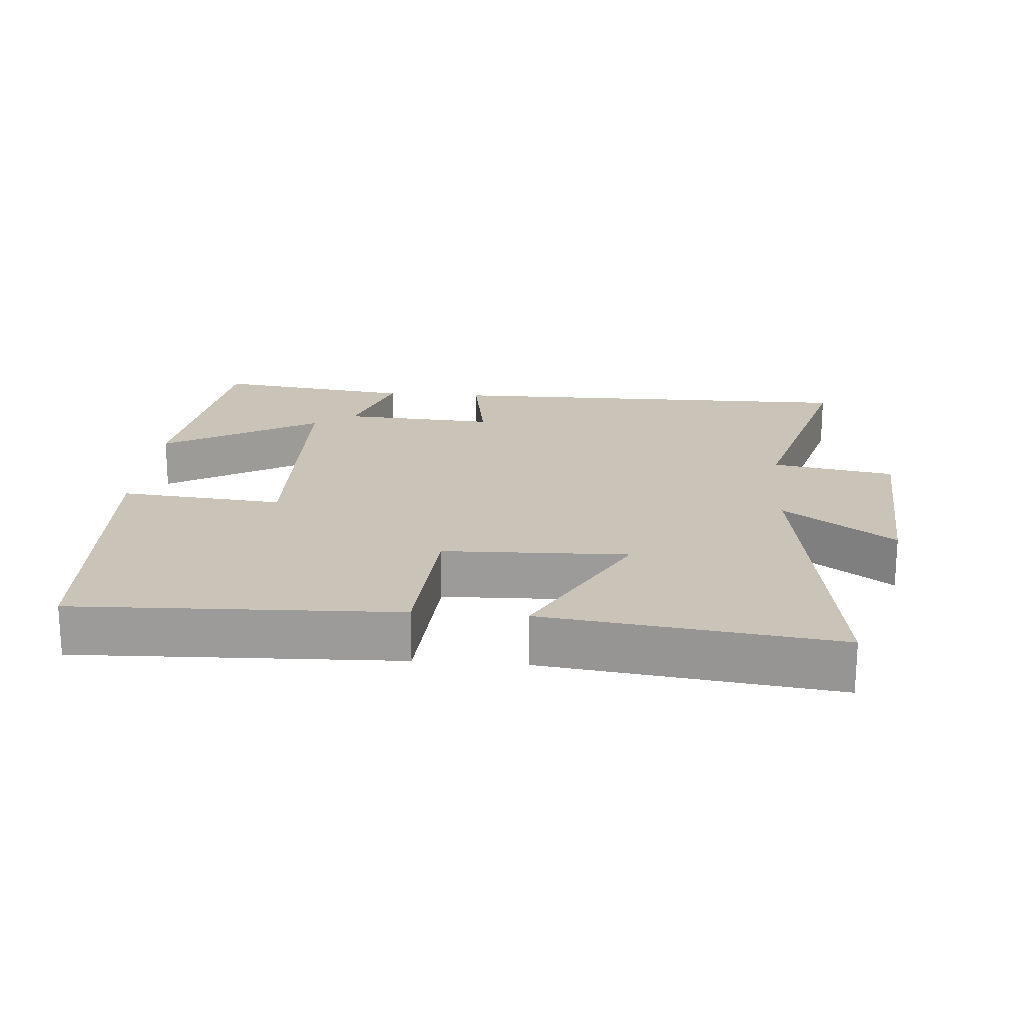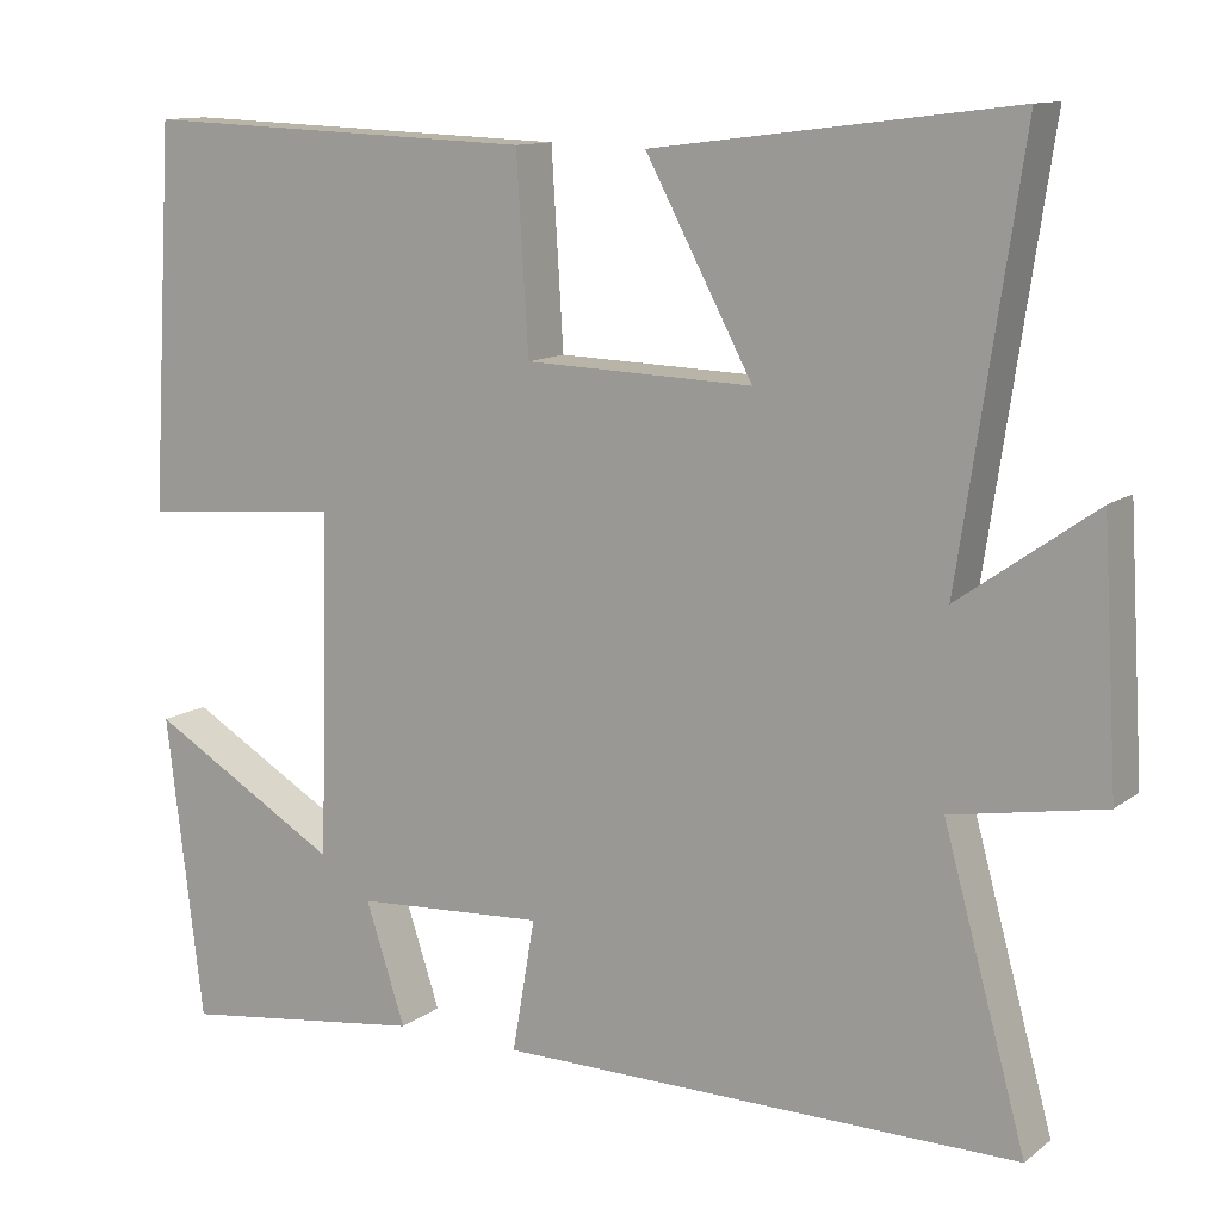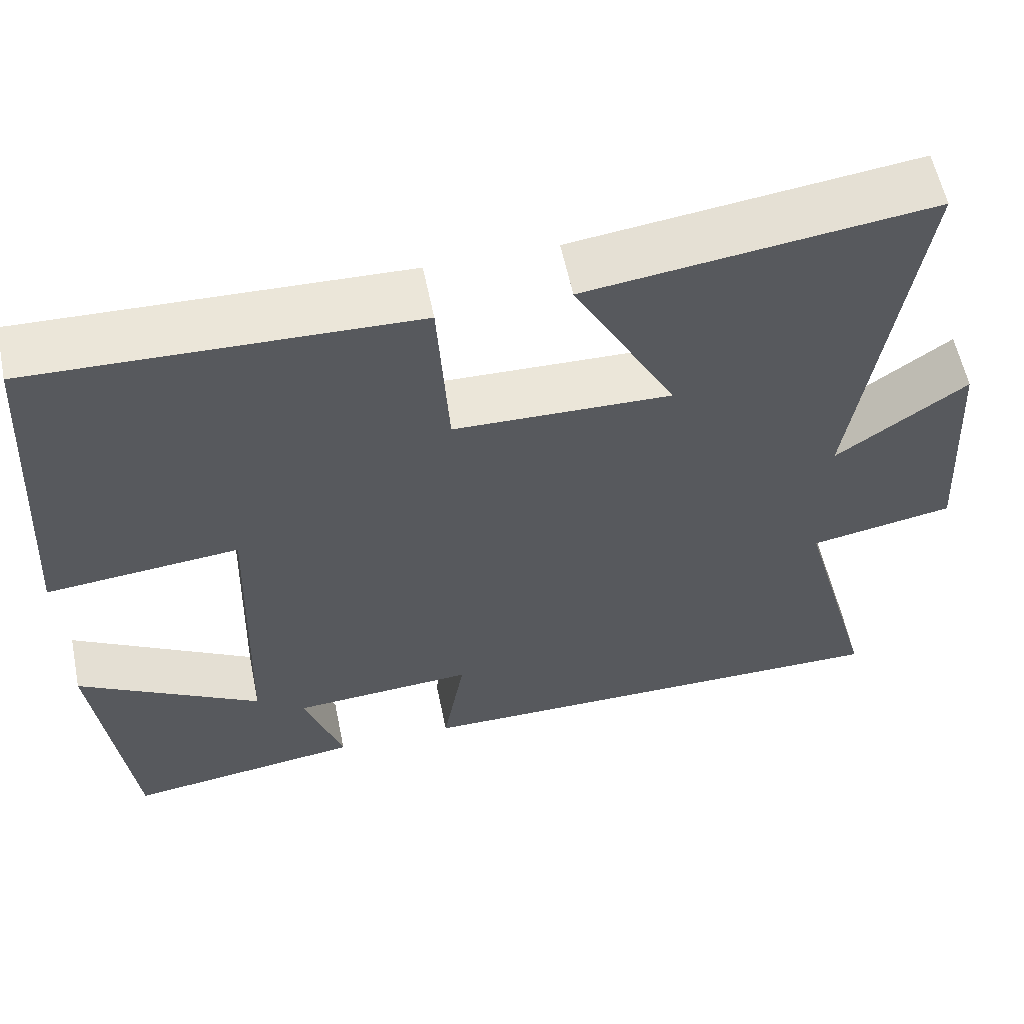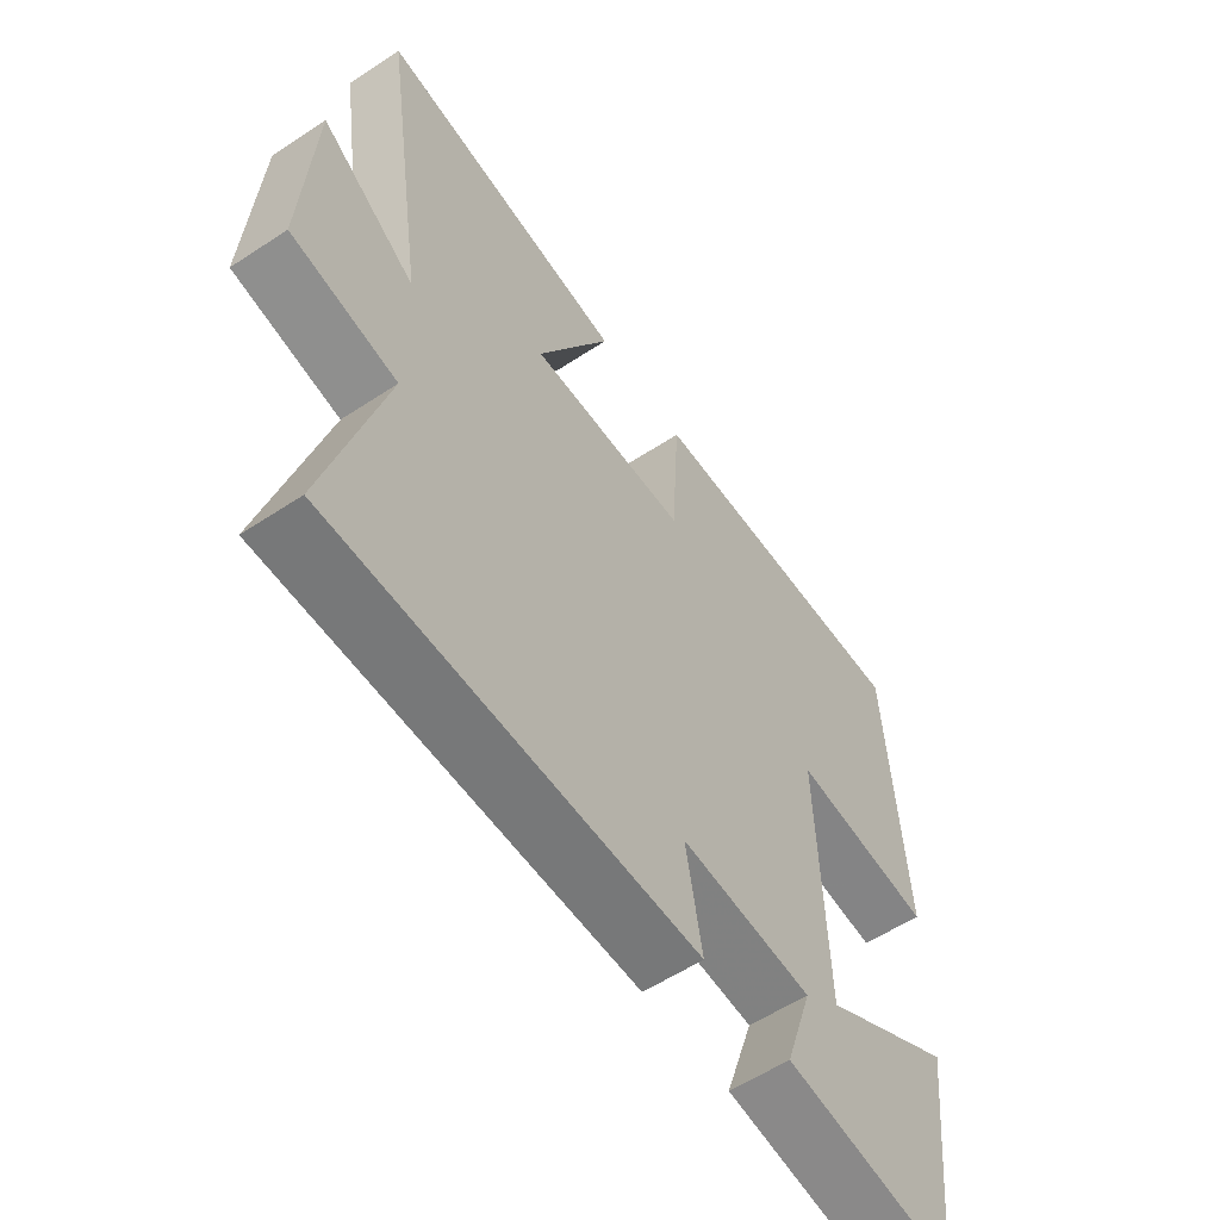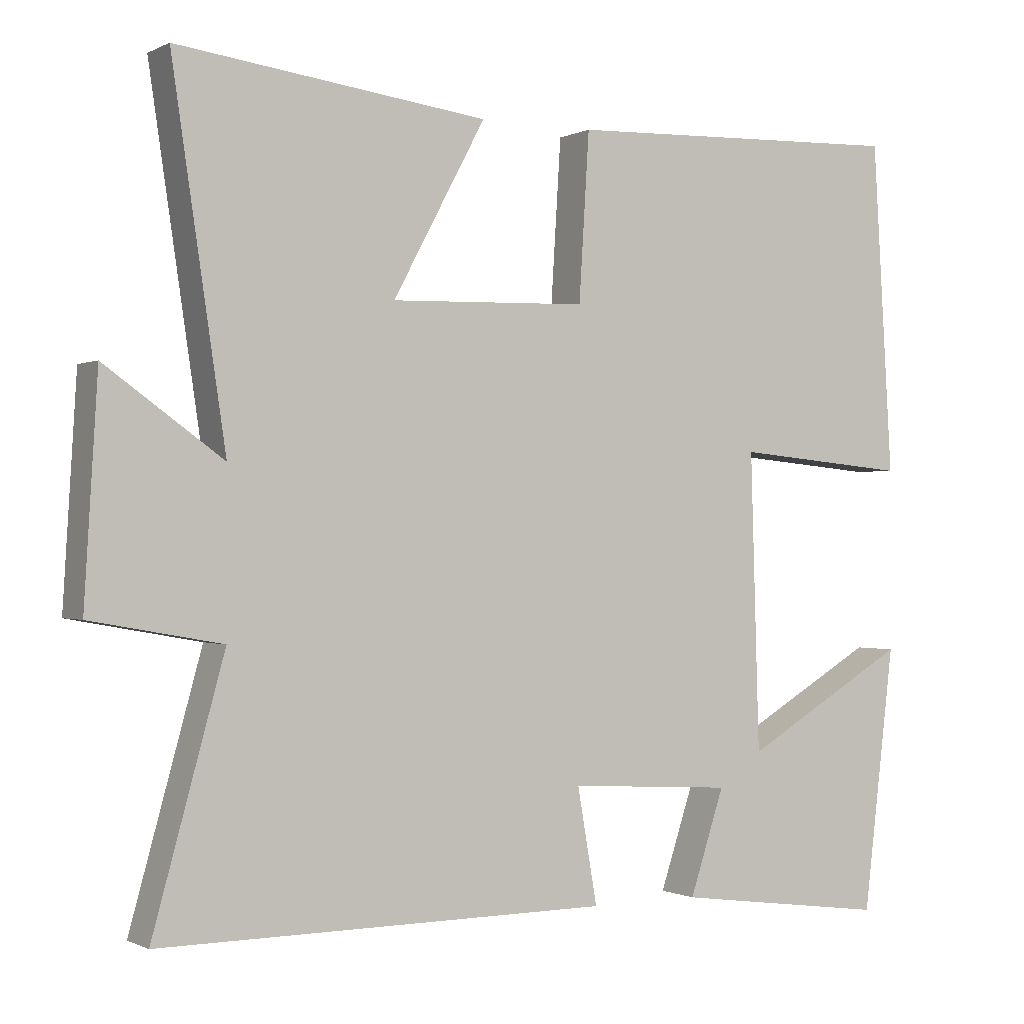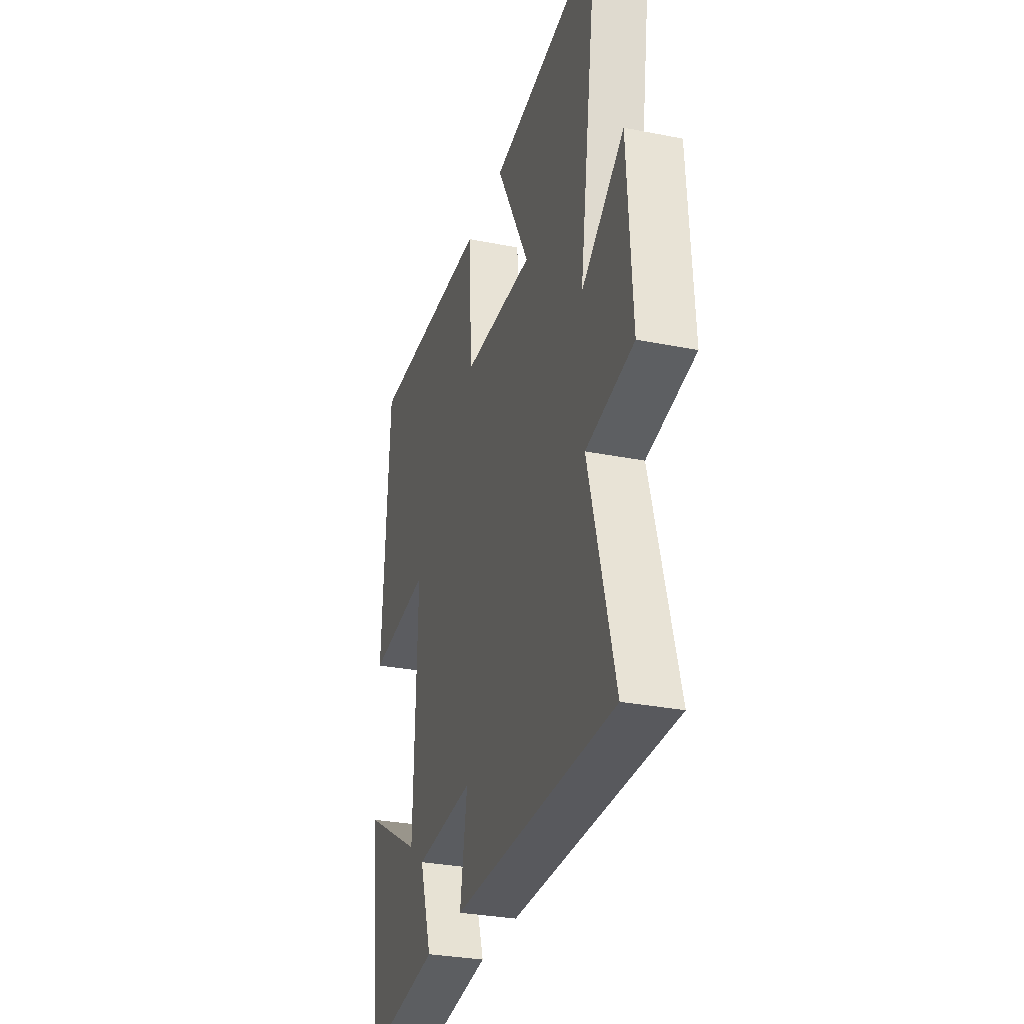
<metadata>
{"format":"obj","ext":"obj","renderer":"f3d","projection":"perspective","resolution":1024,"background":"white","views":[{"elev":19.9,"azim":4.6,"up":"+Y"},{"elev":11.9,"azim":30.8,"up":"+Z"},{"elev":58.4,"azim":-11.6,"up":"+Z"},{"elev":-57.6,"azim":124.4,"up":"+Z"},{"elev":-0.6,"azim":149.7,"up":"+Z"},{"elev":-30.3,"azim":73.9,"up":"+Z"}]}
</metadata>
<code>
v 0.597 0.07 -0.503
v -0.016 0.07 -0.5
v 0.011 0.07 -0.344
v -0.213 0.07 -0.358
v -0.166 0.07 -0.5
v -0.457 0.07 -0.539
v -0.5 0.07 -0.181
v -0.274 0.07 -0.313
v -0.262 0.07 0.089
v -0.5 0.07 0.067
v -0.473 0.07 0.517
v -0.005 0.07 0.5
v 0.009 0.07 0.274
v 0.277 0.07 0.266
v 0.151 0.07 0.5
v 0.573 0.07 0.553
v 0.5 0.07 0.064
v 0.66 0.07 0.178
v 0.678 0.07 -0.12
v 0.5 0.07 -0.152
v 0.597 0 -0.503
v -0.016 0 -0.5
v 0.011 0 -0.344
v -0.213 0 -0.358
v -0.166 0 -0.5
v -0.457 0 -0.539
v -0.5 0 -0.181
v -0.274 0 -0.313
v -0.262 0 0.089
v -0.5 0 0.067
v -0.473 0 0.517
v -0.005 0 0.5
v 0.009 0 0.274
v 0.277 0 0.266
v 0.151 0 0.5
v 0.573 0 0.553
v 0.5 0 0.064
v 0.66 0 0.178
v 0.678 0 -0.12
v 0.5 0 -0.152
f 17 18 19 20
f 14 15 16 17
f 13 14 17 20
f 10 11 12 13
f 9 10 13
f 8 9 13 20
f 5 6 7 8
f 4 5 8
f 3 4 8 20
f 1 2 3 20
f 40 39 38 37
f 37 36 35 34
f 40 37 34 33
f 33 32 31 30
f 33 30 29
f 40 33 29 28
f 28 27 26 25
f 28 25 24
f 40 28 24 23
f 40 23 22 21
f 1 21 22 2
f 2 22 23 3
f 3 23 24 4
f 4 24 25 5
f 5 25 26 6
f 6 26 27 7
f 7 27 28 8
f 8 28 29 9
f 9 29 30 10
f 10 30 31 11
f 11 31 32 12
f 12 32 33 13
f 13 33 34 14
f 14 34 35 15
f 15 35 36 16
f 16 36 37 17
f 17 37 38 18
f 18 38 39 19
f 19 39 40 20
f 20 40 21 1

</code>
